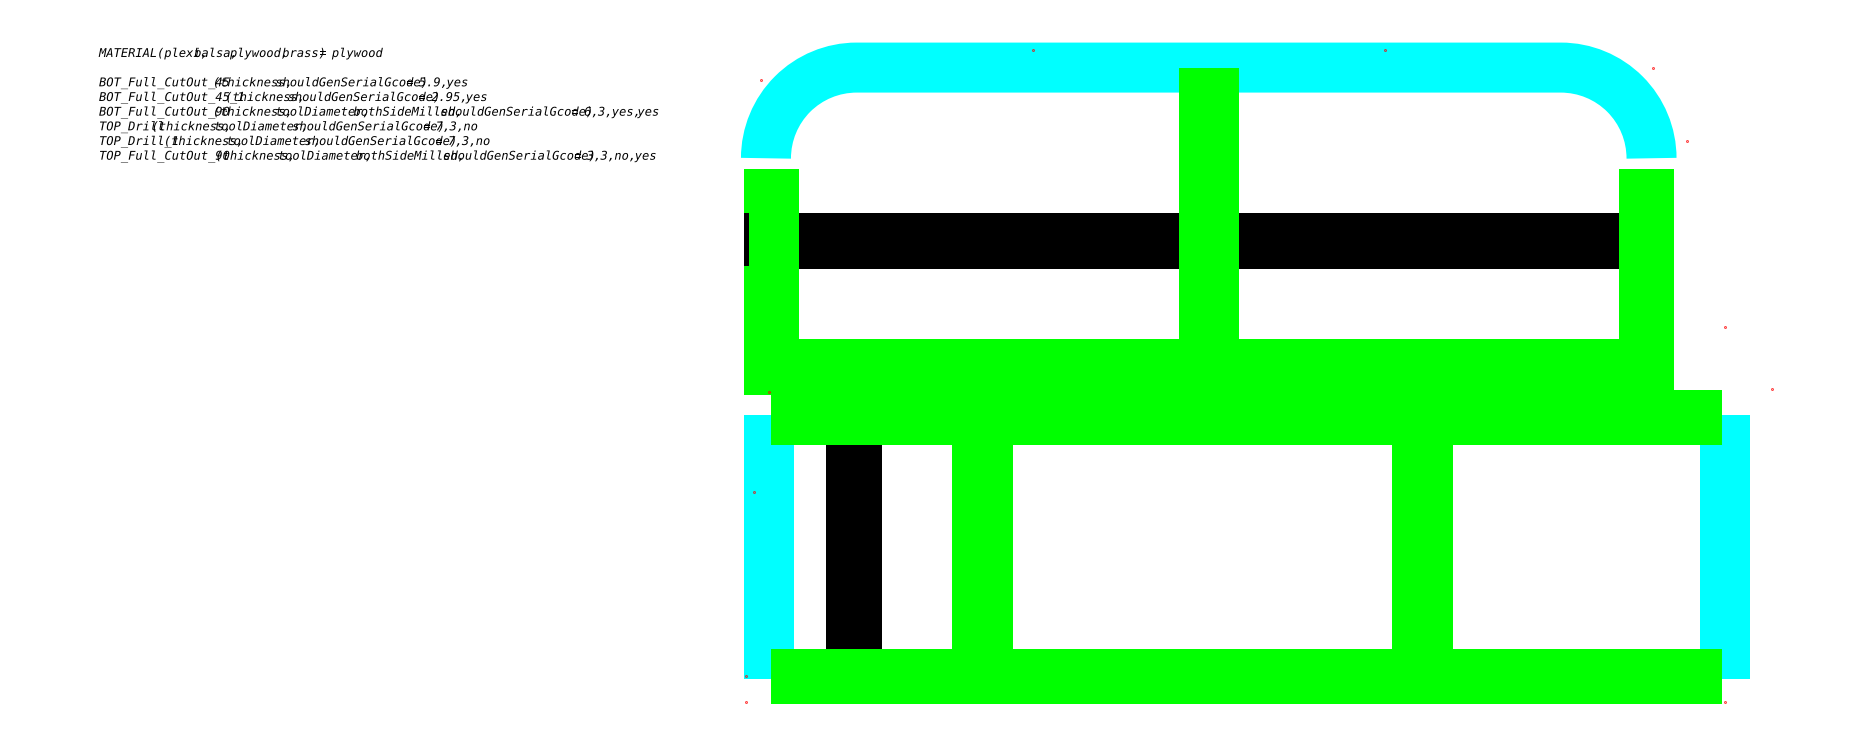
<metadata>
{"format":"dxf","ext":"dxf","renderer":"ezdxf+matplotlib","layout":"modelspace","background":"white","min_lineweight":24,"dpi":150}
</metadata>
<code>
0
SECTION
2
ENTITIES
0
LWPOLYLINE
8
BOT_Full_CutOut_90
90
        2
70
     0
43
0
10
298.1
20
126.3
10
298.1
20
276.3
0
LWPOLYLINE
8
TOP_Full_CutOut_90
90
        6
70
     0
43
0
10
345.1
20
276.3
10
345.1
20
126.3
10
346.6
20
126.3
10
346.6
20
276.3
10
348.1
20
276.3
10
348.1
20
126.3
0
POINT
8
TOP_Drill
10
289.6
20
232.8
30
0
0
MTEXT
8
0
10
-82.24
20
484.9
30
0
40
5
41
378.9
46
92.21
71
     1
72
     1
3
{\f@Arial Unicode MS|b0|i0|c238|p34;MATERIAL (plexi, balsa, plywood, brass) = plywood^J^JBOT_Full_CutOut_45 (thickness, shouldGenSerialGcode) = 5.9,  yes^JBOT_Full_CutOut_45_1 (thickness, shouldGenSerialGcode) = 2.95,  yes\PBOT_Full_CutOut_90 (thickness
3
, toolDiameter, bothSideMilled, shouldGenSerialGcode) = 6, 3, yes, yes^JTOP_Drill (thickness, toolDiameter, shouldGenSerialGcode) = 7, 3, no^JTOP_Drill_1 (thickness, toolDiameter, shouldGenSerialGcode) = 7, 3, no^JTOP_Full_CutOut_90^S (thickness, toolDia
1
meter, bothSideMilled, shouldGenSerialGcode) = 3, 3, no, yes}
73
     1
44
1
0
LWPOLYLINE
8
BOT_Full_CutOut_90
90
        2
70
     0
43
0
10
841.1
20
276.3
10
841.1
20
126.3
0
POINT
8
TOP_Drill
10
841.1
20
113.3
30
0
50
270
0
POINT
8
TOP_Drill
10
669.6
20
113.3
30
0
50
270
0
POINT
8
TOP_Drill
10
419.6
20
113.3
30
0
50
270
0
POINT
8
TOP_Drill
10
868.1
20
291.4
30
0
0
LWPOLYLINE
8
BOT_Full_CutOut_90
90
        5
70
     0
43
0
10
799.6
20
422.3
42
0.4142
10
748.1
20
473.8
10
548.1
20
473.8
10
348.1
20
473.8
42
0.4142
10
296.6
20
422.3
0
LWPOLYLINE
8
BOT_Full_CutOut_45
90
        3
70
     0
43
0
10
298.1
20
416.3
10
298.1
20
302.3
10
548.1
20
302.3
0
LWPOLYLINE
8
TOP_Full_CutOut_90
90
        9
70
     0
43
0
10
298.1
20
373.8
10
548.1
20
373.8
10
798.1
20
373.8
10
798.1
20
375.3
10
548.1
20
375.3
10
298.1
20
375.3
10
298.1
20
376.8
10
548.1
20
376.8
10
798.1
20
376.8
0
POINT
8
TOP_Drill
10
293.9
20
467
30
0
0
POINT
8
TOP_Drill
10
800.3
20
473.8
30
0
0
POINT
8
TOP_Drill_1
10
819.6
20
432.3
30
0
0
POINT
8
TOP_Drill
10
298.1
20
289.3
30
0
0
POINT
8
TOP_Drill
10
443.1
20
289.3
30
0
0
POINT
8
TOP_Drill
10
623.1
20
289.3
30
0
0
POINT
8
TOP_Drill
10
768.1
20
289.3
30
0
0
POINT
8
TOP_Drill
10
448.1
20
483.8
30
0
0
POINT
8
TOP_Drill
10
648.1
20
483.8
30
0
0
LWPOLYLINE
8
BOT_Full_CutOut_45_1
90
        4
70
     0
43
0
10
551
20
473.8
10
551
20
305.3
10
795.1
20
305.3
10
795.1
20
416.3
0
LWPOLYLINE
8
BOT_Full_CutOut_45_1
90
        4
70
     0
43
0
10
301
20
416.3
10
301
20
305.3
10
545.1
20
305.3
10
545.1
20
473.8
0
LWPOLYLINE
8
BOT_Full_CutOut_45
90
        4
70
     0
43
0
10
548.1
20
473.8
10
548.1
20
302.3
10
798.1
20
302.3
10
798.1
20
416.3
0
LWPOLYLINE
8
BOT_Full_CutOut_45_1
90
        4
70
     0
43
0
10
839.6
20
129.3
10
672.5
20
129.3
10
672.5
20
273.4
10
839.6
20
273.4
0
LWPOLYLINE
8
BOT_Full_CutOut_45
90
        2
70
     0
43
0
10
839.6
20
126.3
10
669.6
20
126.3
0
LWPOLYLINE
8
BOT_Full_CutOut_45_1
90
        5
70
     0
43
0
10
666.6
20
273.4
10
666.6
20
129.3
10
422.5
20
129.3
10
422.5
20
273.4
10
666.6
20
273.4
0
LWPOLYLINE
8
BOT_Full_CutOut_45_1
90
        4
70
     0
43
0
10
299.6
20
273.4
10
416.6
20
273.4
10
416.6
20
129.3
10
299.6
20
129.3
0
LWPOLYLINE
8
BOT_Full_CutOut_45
90
        4
70
     0
43
0
10
299.6
20
276.3
10
419.6
20
276.3
10
669.6
20
276.3
10
839.6
20
276.3
0
LWPOLYLINE
8
BOT_Full_CutOut_45
90
        3
70
     0
43
0
10
299.6
20
126.3
10
419.6
20
126.3
10
419.6
20
276.3
0
LWPOLYLINE
8
BOT_Full_CutOut_45
90
        3
70
     0
43
0
10
669.6
20
276.3
10
669.6
20
126.3
10
419.6
20
126.3
0
POINT
8
TOP_Drill_1
10
841.1
20
326.3
30
0
0
POINT
8
TOP_Drill
10
285.1
20
113.3
30
0
50
270
0
POINT
8
TOP_Drill_1
10
285.1
20
128.3
30
0
50
270
0
VIEWPORT
8
0
10
0
20
0
30
0
40
467
41
238.2
68
     1
69
     1
12
128.5
22
97.5
13
0
23
0
14
10
24
10
15
10
25
10
16
0
26
0
36
1
17
0
27
0
37
0
42
50
43
0
44
0
45
238.2
50
0
51
0
72
   100
90
   557168
1

281
     0
71
     1
74
     0
110
0
120
0
130
0
111
1
121
0
131
0
112
0
122
1
132
0
79
     0
146
0
170
     0
61
     5
348
F5
292
     1
282
     1
141
0
142
0
63
   256
0
ENDSEC
0
EOF

</code>
